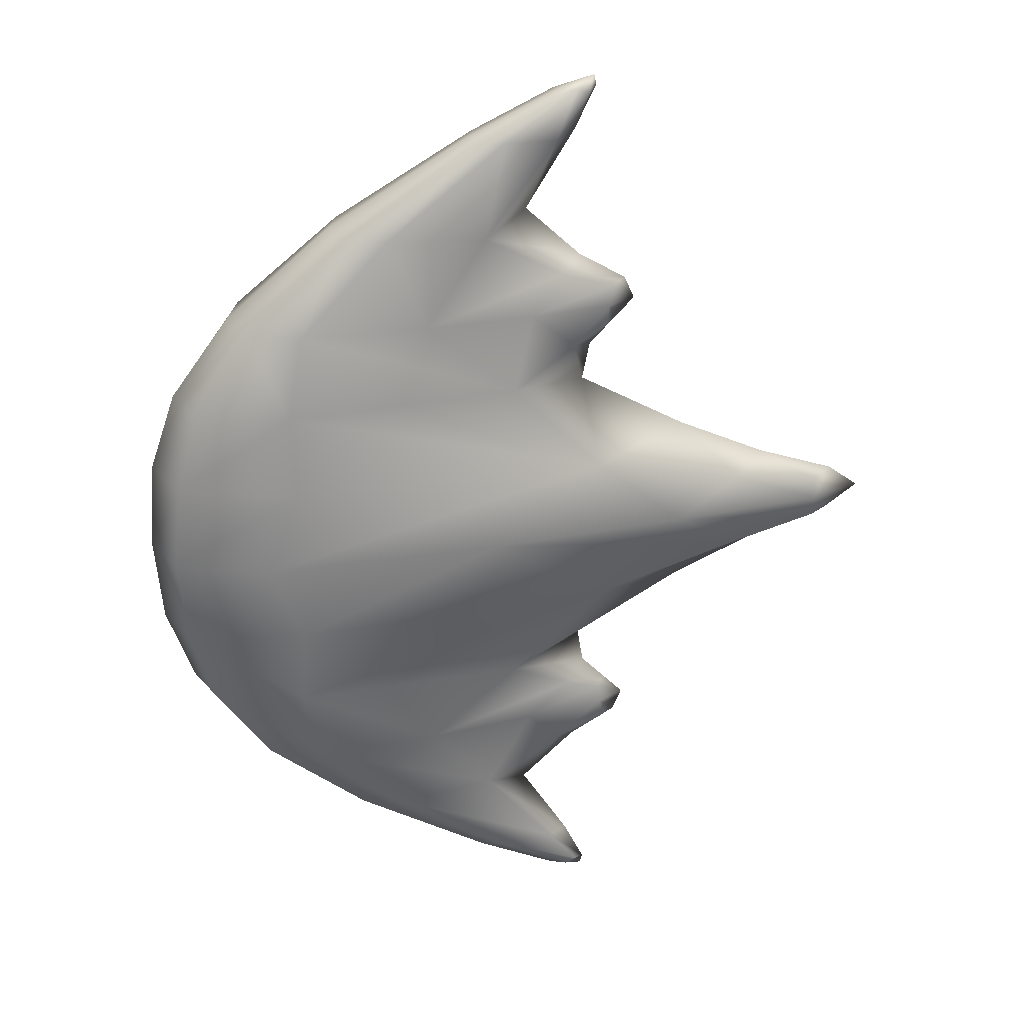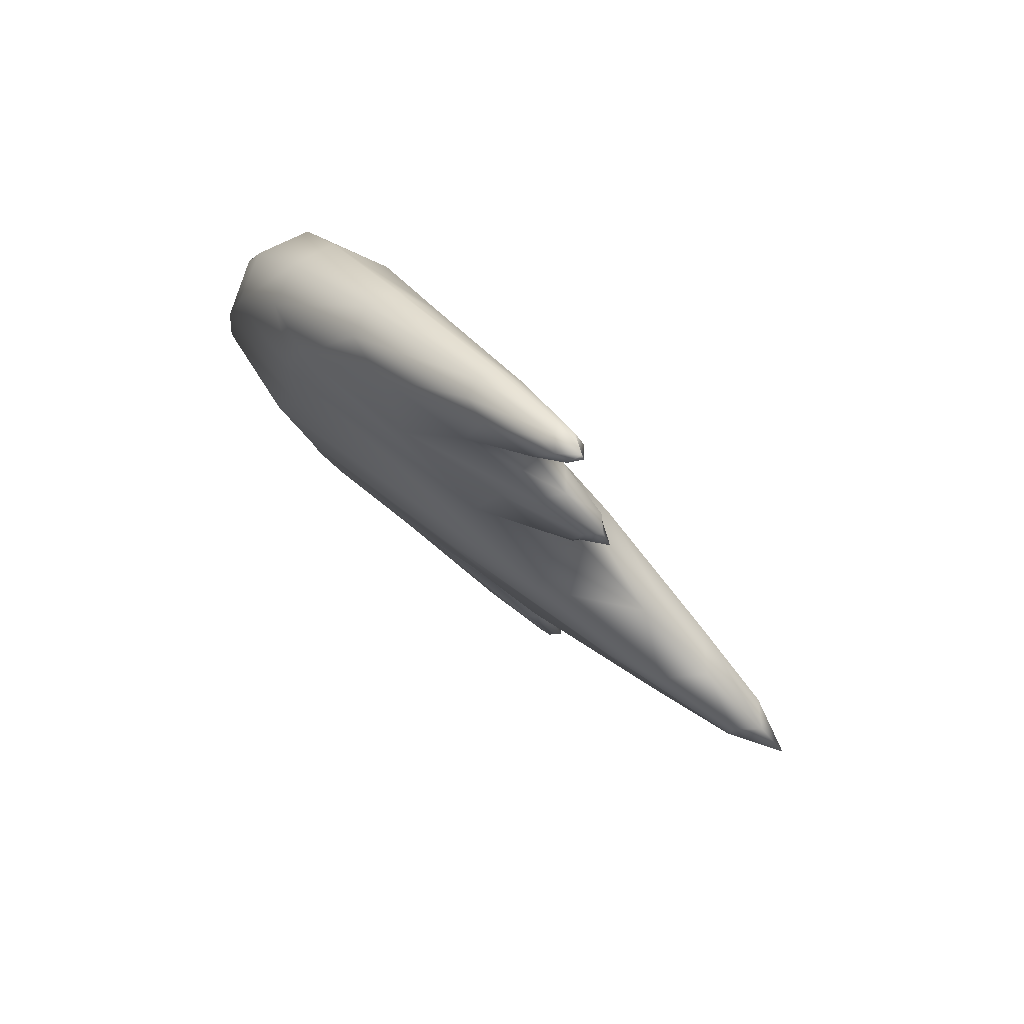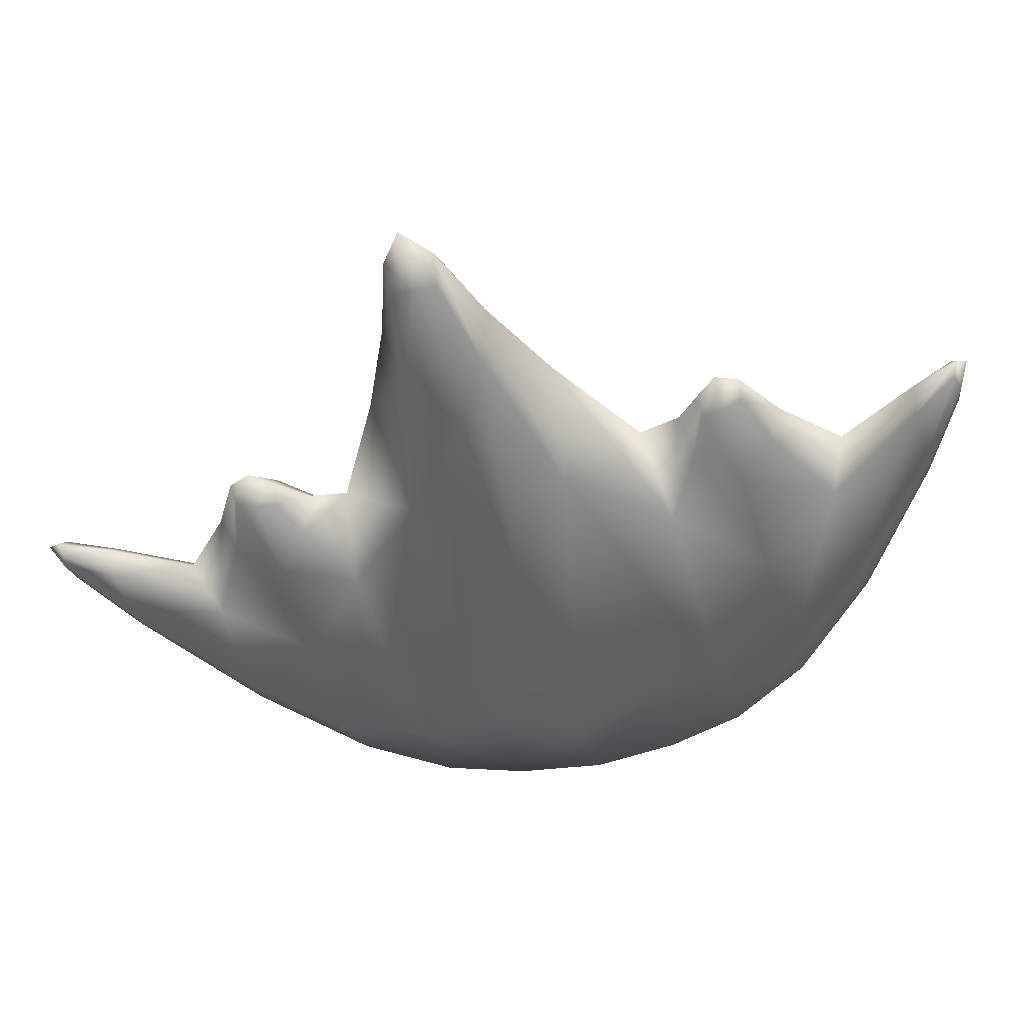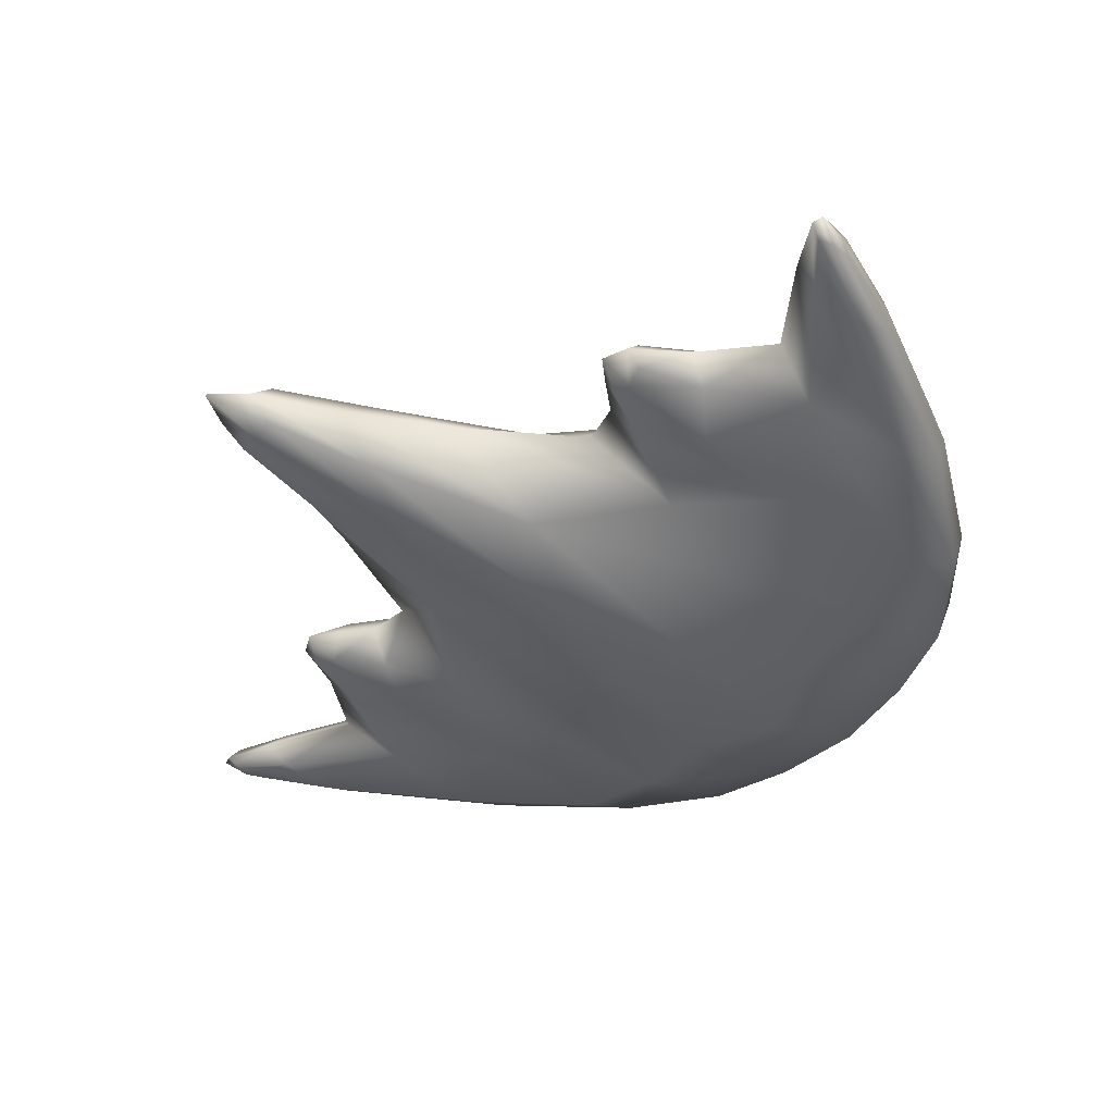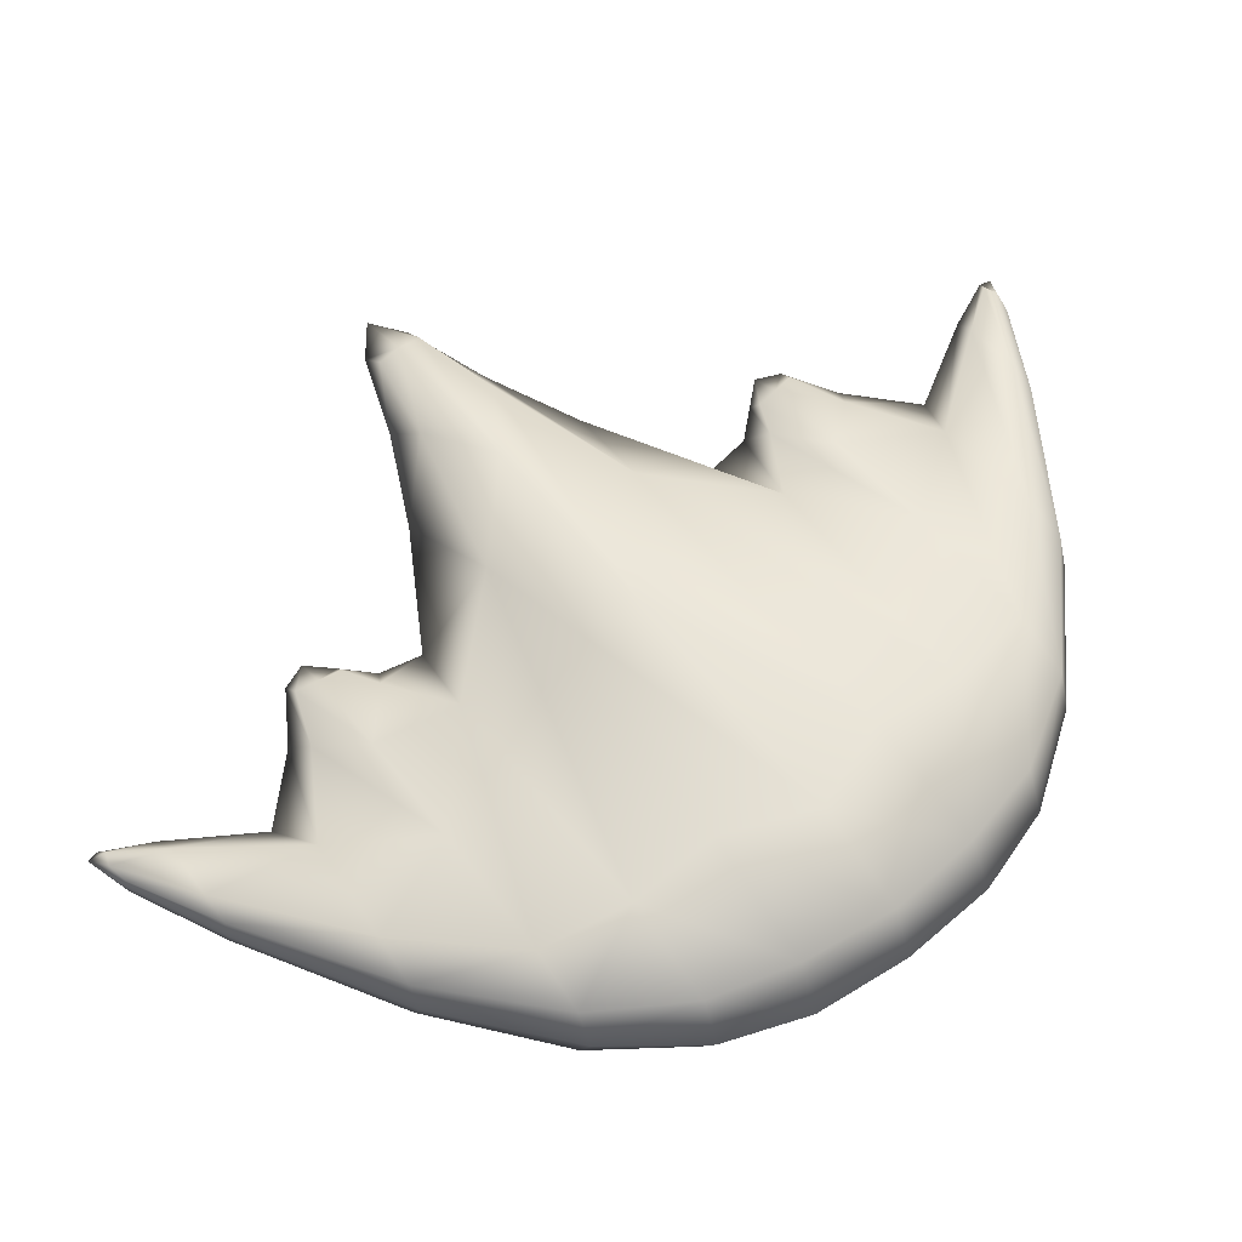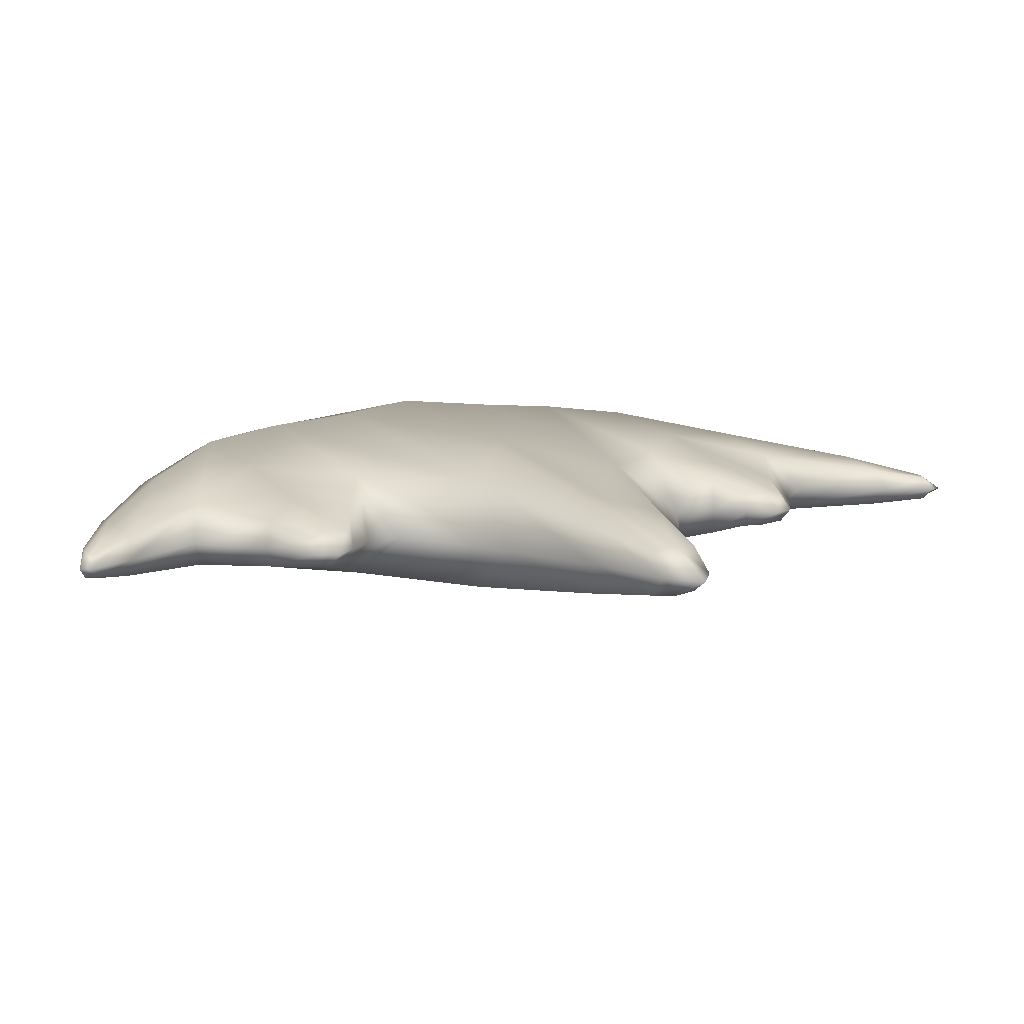
<metadata>
{"format":"obj","ext":"obj","renderer":"f3d","projection":"perspective","resolution":1024,"background":"white","views":[{"elev":29.0,"azim":170.2,"up":"+Z"},{"elev":77.7,"azim":-137.8,"up":"+Z"},{"elev":-44.2,"azim":-74.1,"up":"+Y"},{"elev":-39.5,"azim":-36.0,"up":"+Y"},{"elev":61.3,"azim":53.2,"up":"+Y"},{"elev":10.5,"azim":-116.6,"up":"+Y"}]}
</metadata>
<code>
o Cube
v -0.1322 -0.4448 -0.688
v -0.1324 -0.4448 0.688
v -3.582 -0.4357 0.6182
v -3.581 -0.4357 -0.619
v -0.1322 0.4448 -0.688
v -0.1324 0.4448 0.688
v -3.582 0.4357 0.6182
v -3.581 0.4357 -0.619
v -0.3061 0.4017 -1.318
v -0.3061 -0.4017 -1.318
v -2.872 -0.3888 -1.338
v -2.872 0.3888 -1.338
v -0.3066 -0.4017 1.318
v -0.3066 0.4017 1.318
v -2.877 0.3888 1.335
v -2.877 -0.3888 1.335
v -1.533 -0.2386 2.679
v -1.533 0.2386 2.679
v -2.666 0.2443 2.604
v -2.666 -0.2443 2.604
v -1.533 0.2386 -2.678
v -1.533 -0.2386 -2.678
v -2.664 -0.2443 -2.604
v -2.664 0.2443 -2.604
v -3.256 0.0874 -3.696
v -3.256 -0.0874 -3.696
v -3.507 -0.08724 -3.694
v -3.507 0.08724 -3.694
v -3.256 -0.0874 3.7
v -3.256 0.0874 3.7
v -3.507 0.08724 3.698
v -3.507 -0.08723 3.698
v -5.523 0.1642 0.1714
v -5.523 0.1642 -0.1714
v -5.523 -0.1642 -0.1714
v -5.523 -0.1642 0.1714
v -3.657 0.1354 -1.765
v -3.725 0.1088 -2.086
v -3.725 -0.1088 -2.086
v -3.657 -0.1354 -1.765
v -3.674 -0.1354 1.757
v -3.734 -0.1088 2.081
v -3.734 0.1088 2.081
v -3.674 0.1354 1.757
v -0.05414 -0.4629 -2.4e-05
v -1.07 -0.6192 -0.6598
v 0.06641 -0 -0.7081
v -1.071 -0.6192 0.6595
v 0.06633 0 0.7081
v -2.712 -0.5564 -0.000159
v -4.374 -0 0.7322
v -4.371 -0 -0.7333
v -0.05414 0.4629 -2.4e-05
v -1.07 0.6192 -0.6598
v -1.071 0.6192 0.6595
v -2.712 0.5564 -0.000158
v -0.1447 -0 -1.327
v -1.033 -0.5577 -1.314
v -3.499 -0 -1.228
v -1.033 0.5577 -1.314
v -0.1449 0 1.327
v -1.035 0.5577 1.313
v -3.506 0 1.224
v -1.035 -0.5577 1.313
v -0.7258 0.3335 1.966
v -1.45 0 2.682
v -0.7258 -0.3335 1.966
v -2.163 0.4047 1.947
v -1.874 0.3346 2.666
v -2.163 -0.4047 1.947
v -3.028 0 2.75
v -1.874 -0.3346 2.666
v -0.7254 -0.3335 -1.966
v -1.449 -0 -2.681
v -0.7254 0.3335 -1.966
v -2.158 -0.4047 -1.949
v -1.873 -0.3346 -2.665
v -2.158 0.4047 -1.949
v -3.026 -0 -2.75
v -1.873 0.3346 -2.665
v -2.613 -0.1484 -3.359
v -3.315 -0 -3.729
v -2.613 0.1484 -3.359
v -3.247 -0.1488 -3.347
v -3.406 -0.09881 -3.728
v -3.247 0.1488 -3.347
v -3.581 -0 -3.732
v -3.406 0.09881 -3.728
v -2.613 0.1484 3.363
v -3.315 0 3.734
v -2.613 -0.1484 3.363
v -3.247 0.1488 3.35
v -3.406 0.09881 3.733
v -3.247 -0.1488 3.35
v -3.581 0 3.737
v -3.406 -0.09881 3.733
v -4.806 0.2759 -0.3127
v -5.534 0.1838 -1.7e-05
v -4.807 0.2759 0.3125
v -4.806 -0.2759 -0.3127
v -5.705 -0 -0.1901
v -5.705 -0 0.1901
v -4.807 -0.2759 0.3125
v -5.534 -0.1838 -1.7e-05
v -3.297 0.1738 -2.238
v -3.683 0.137 -1.924
v -3.378 0.2316 -1.631
v -3.297 -0.1738 -2.238
v -3.837 -0 -2.104
v -3.378 -0.2316 -1.631
v -3.683 -0.137 -1.924
v -3.745 -0 -1.749
v -3.302 -0.1738 2.236
v -3.697 -0.137 1.917
v -3.391 -0.2316 1.625
v -3.302 0.1738 2.236
v -3.846 0 2.099
v -3.391 0.2316 1.625
v -3.697 0.137 1.917
v -3.763 0 1.74
v 0.1239 -0 -9e-06
v -0.6125 0 1.968
v -1.164 0.4777 1.963
v -1.164 -0.4777 1.963
v -0.6123 -0 -1.968
v -1.162 -0.4777 -1.963
v -1.162 0.4777 -1.963
v -2.576 -0 -3.365
v -2.824 -0.2027 -3.36
v -3.413 -0 -3.381
v -2.824 0.2027 -3.36
v -3.561 -0 -3.811
v -2.576 0 3.369
v -2.825 0.2027 3.364
v -3.414 0 3.384
v -2.825 -0.2027 3.364
v -3.561 0 3.816
v -4.294 0.3661 -5.9e-05
v -5.079 -0 -0.4054
v -5.08 -0 0.4051
v -4.294 -0.3661 -5.9e-05
v -5.956 -0 -1.2e-05
v -3.029 0.2696 -1.929
v -3.461 -0 -2.334
v -3.029 -0.2696 -1.929
v -3.552 -0 -1.545
v -3.91 -0 -1.925
v -3.038 -0.2696 1.924
v -3.465 0 2.332
v -3.038 0.2696 1.924
v -3.566 0 1.538
v -3.925 0 1.917
v -0.8058 0.6622 -8.1e-05
v -0.8058 -0.6622 -8.1e-05
f 47 5 53 121
f 1 47 121 45
f 121 53 6 49
f 45 121 49 2
f 47 1 10 57
f 57 9 5 47
f 12 59 52 8
f 59 11 4 52
f 14 61 49 6
f 61 13 2 49
f 16 63 51 3
f 63 15 7 51
f 65 18 66 122
f 14 65 122 61
f 122 66 17 67
f 61 122 67 13
f 68 19 69 123
f 15 68 123 62
f 123 69 18 65
f 62 123 65 14
f 67 17 72 124
f 13 67 124 64
f 124 72 20 70
f 64 124 70 16
f 73 22 74 125
f 10 73 125 57
f 125 74 21 75
f 57 125 75 9
f 76 23 77 126
f 11 76 126 58
f 126 77 22 73
f 58 126 73 10
f 75 21 80 127
f 9 75 127 60
f 127 80 24 78
f 60 127 78 12
f 81 26 82 128
f 22 81 128 74
f 128 82 25 83
f 74 128 83 21
f 84 27 85 129
f 23 84 129 77
f 129 85 26 81
f 77 129 81 22
f 86 28 87 130
f 24 86 130 79
f 130 87 27 84
f 79 130 84 23
f 83 25 88 131
f 21 83 131 80
f 131 88 28 86
f 80 131 86 24
f 82 26 85 132
f 25 82 132 88
f 132 85 27 87
f 88 132 87 28
f 89 30 90 133
f 18 89 133 66
f 133 90 29 91
f 66 133 91 17
f 92 31 93 134
f 19 92 134 69
f 134 93 30 89
f 69 134 89 18
f 94 32 95 135
f 20 94 135 71
f 135 95 31 92
f 71 135 92 19
f 91 29 96 136
f 17 91 136 72
f 136 96 32 94
f 72 136 94 20
f 90 30 93 137
f 29 90 137 96
f 137 93 31 95
f 96 137 95 32
f 56 8 97 138
f 7 56 138 99
f 138 97 34 98
f 99 138 98 33
f 52 4 100 139
f 8 52 139 97
f 139 100 35 101
f 97 139 101 34
f 51 7 99 140
f 3 51 140 103
f 140 99 33 102
f 103 140 102 36
f 50 3 103 141
f 4 50 141 100
f 141 103 36 104
f 100 141 104 35
f 102 33 98 142
f 36 102 142 104
f 142 98 34 101
f 104 142 101 35
f 105 38 106 143
f 24 105 143 78
f 143 106 37 107
f 78 143 107 12
f 108 39 109 144
f 23 108 144 79
f 144 109 38 105
f 79 144 105 24
f 110 40 111 145
f 11 110 145 76
f 145 111 39 108
f 76 145 108 23
f 107 37 112 146
f 12 107 146 59
f 146 112 40 110
f 59 146 110 11
f 106 38 109 147
f 37 106 147 112
f 147 109 39 111
f 112 147 111 40
f 113 42 114 148
f 20 113 148 70
f 148 114 41 115
f 70 148 115 16
f 116 43 117 149
f 19 116 149 71
f 149 117 42 113
f 71 149 113 20
f 118 44 119 150
f 15 118 150 68
f 150 119 43 116
f 68 150 116 19
f 115 41 120 151
f 16 115 151 63
f 151 120 44 118
f 63 151 118 15
f 114 42 117 152
f 41 114 152 120
f 152 117 43 119
f 120 152 119 44
f 54 8 56 153
f 5 54 153 53
f 153 56 7 55
f 53 153 55 6
f 45 2 48 154
f 1 45 154 46
f 154 48 3 50
f 46 154 50 4
f 7 15 62 55
f 6 55 62 14
f 8 54 60 12
f 5 9 60 54
f 3 48 64 16
f 2 13 64 48
f 1 46 58 10
f 4 11 58 46

</code>
